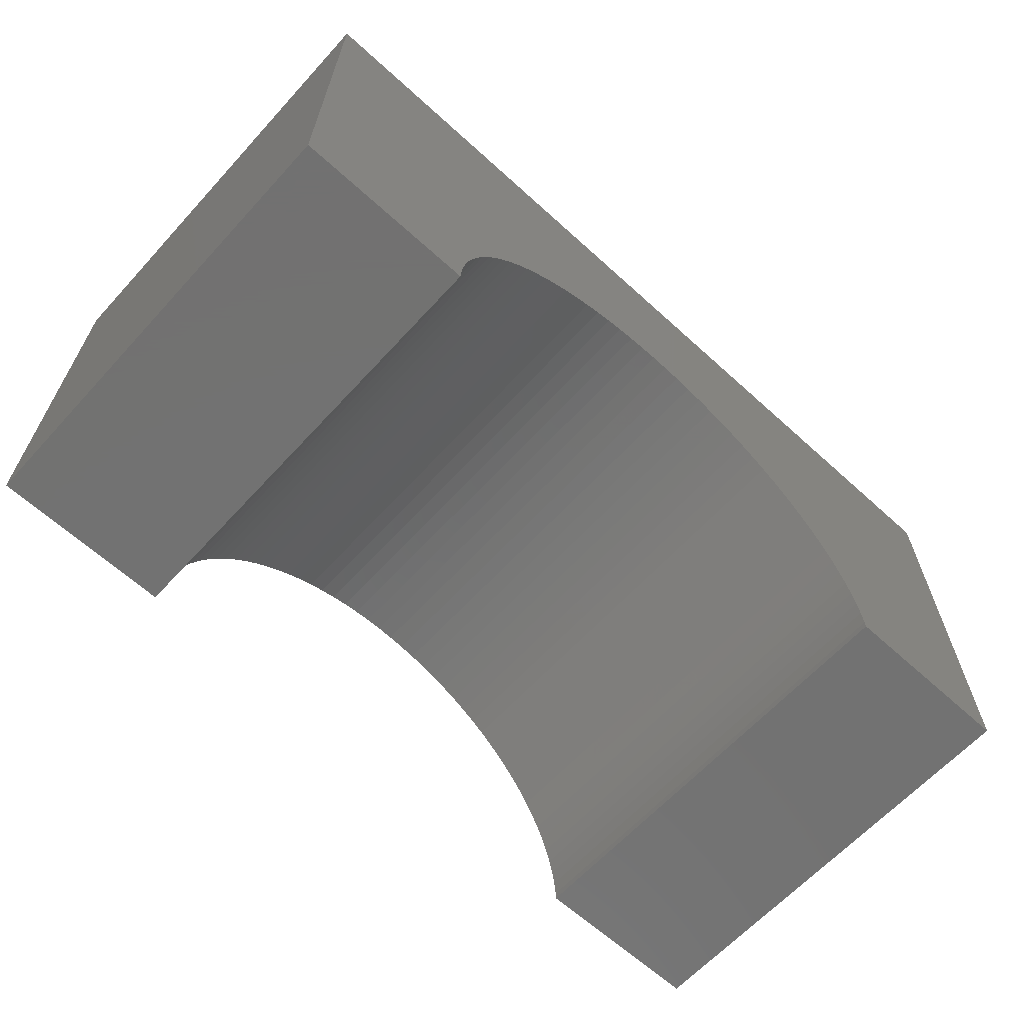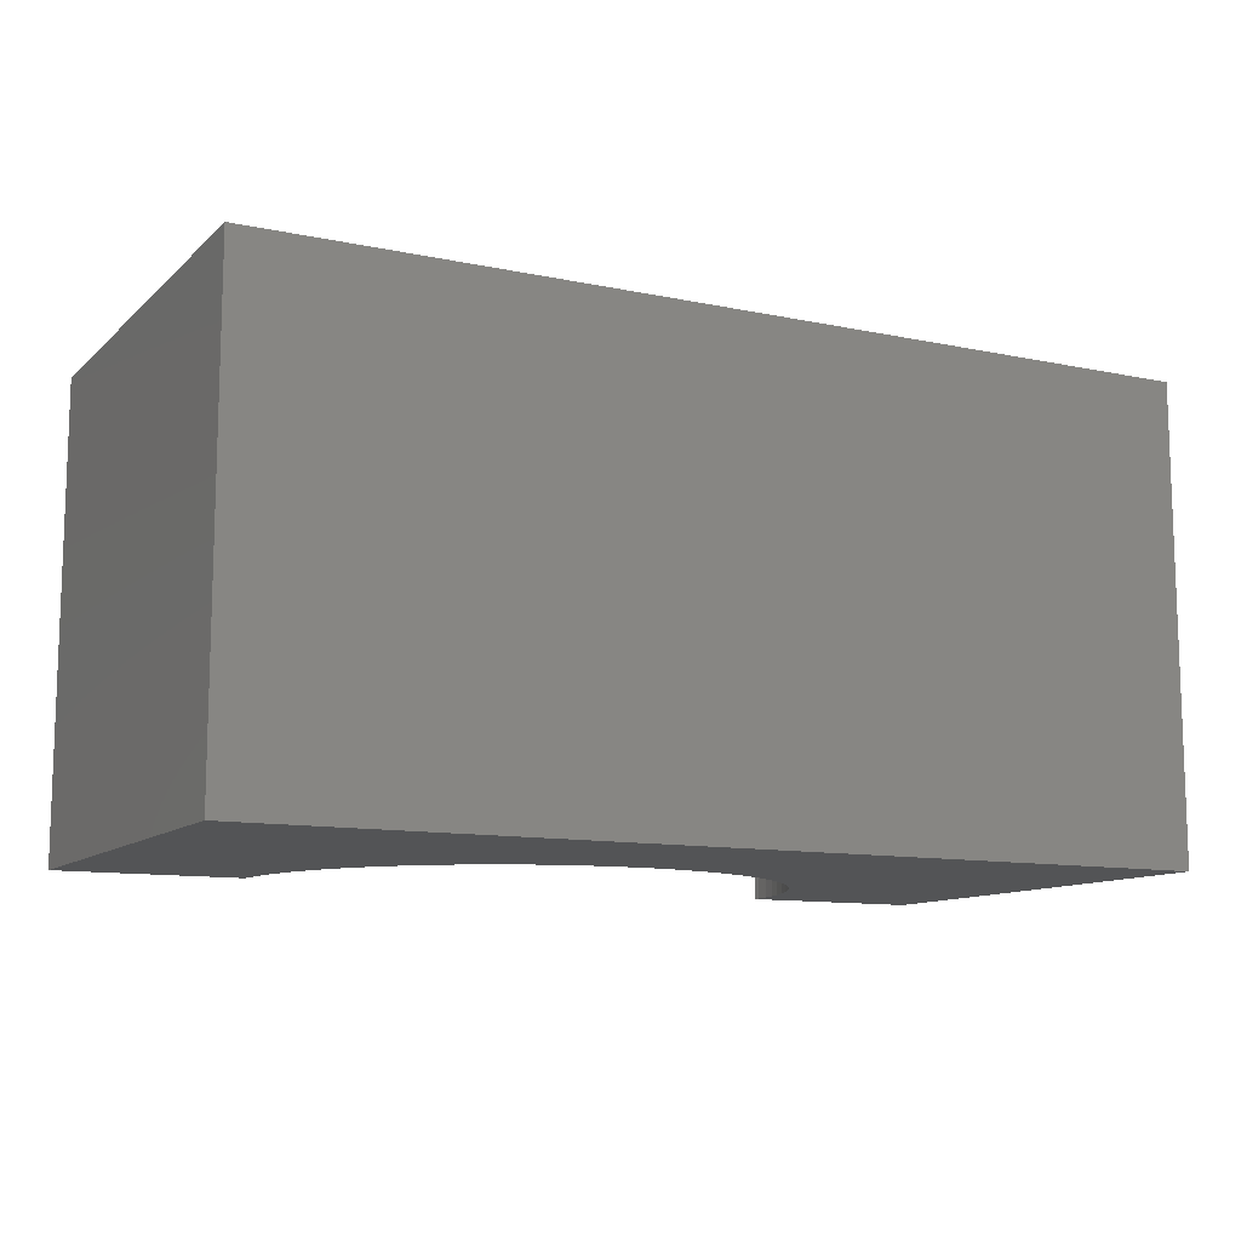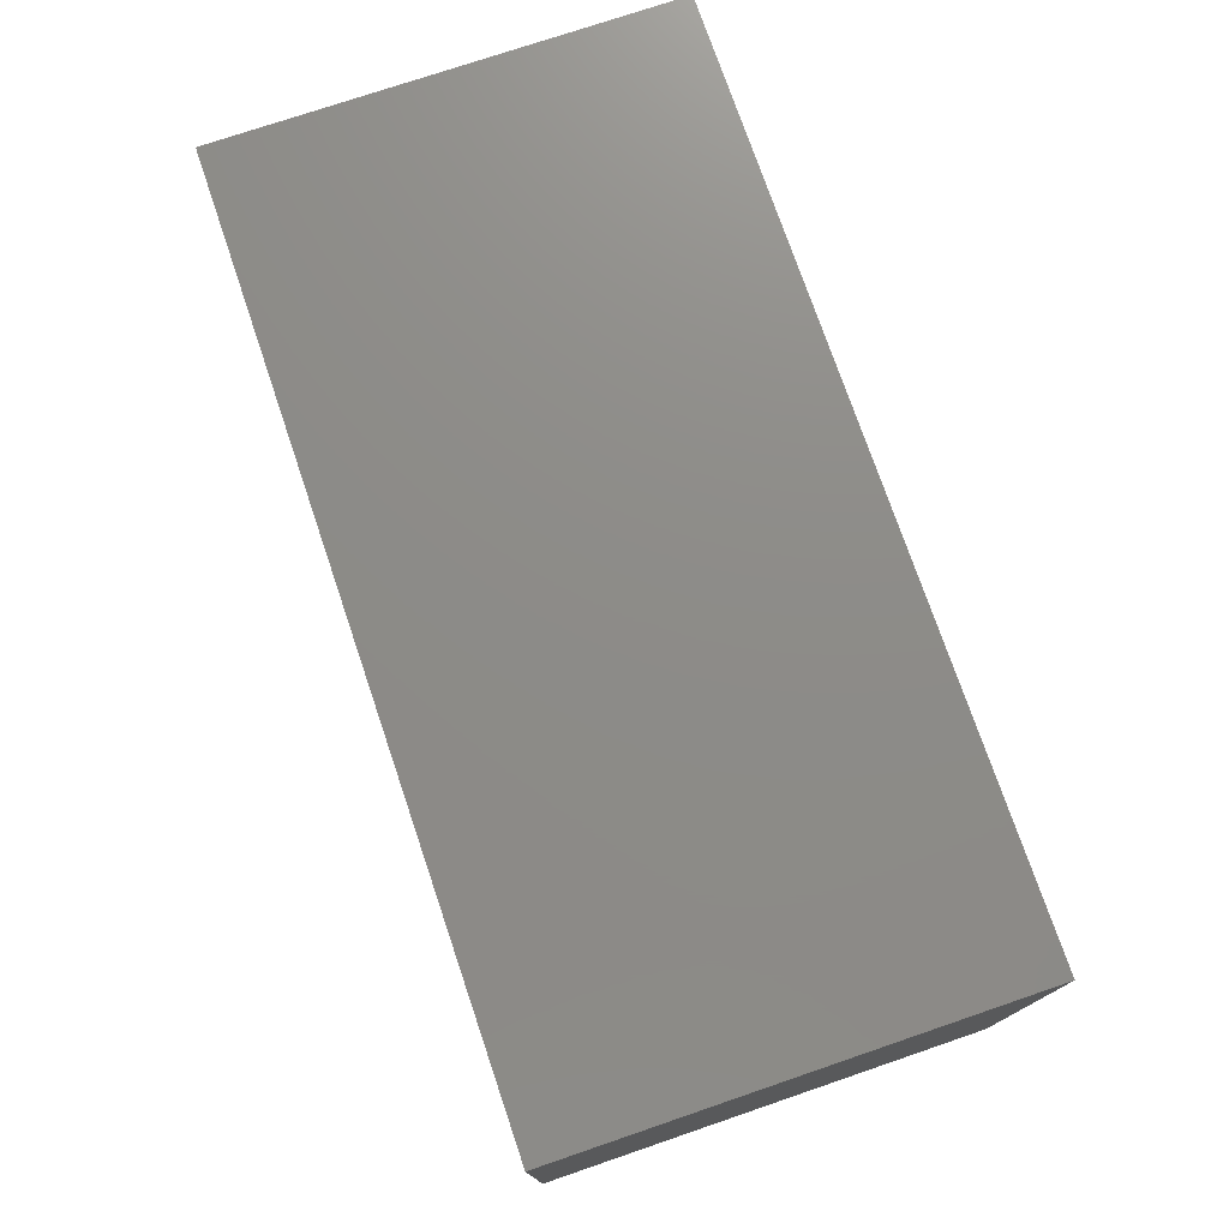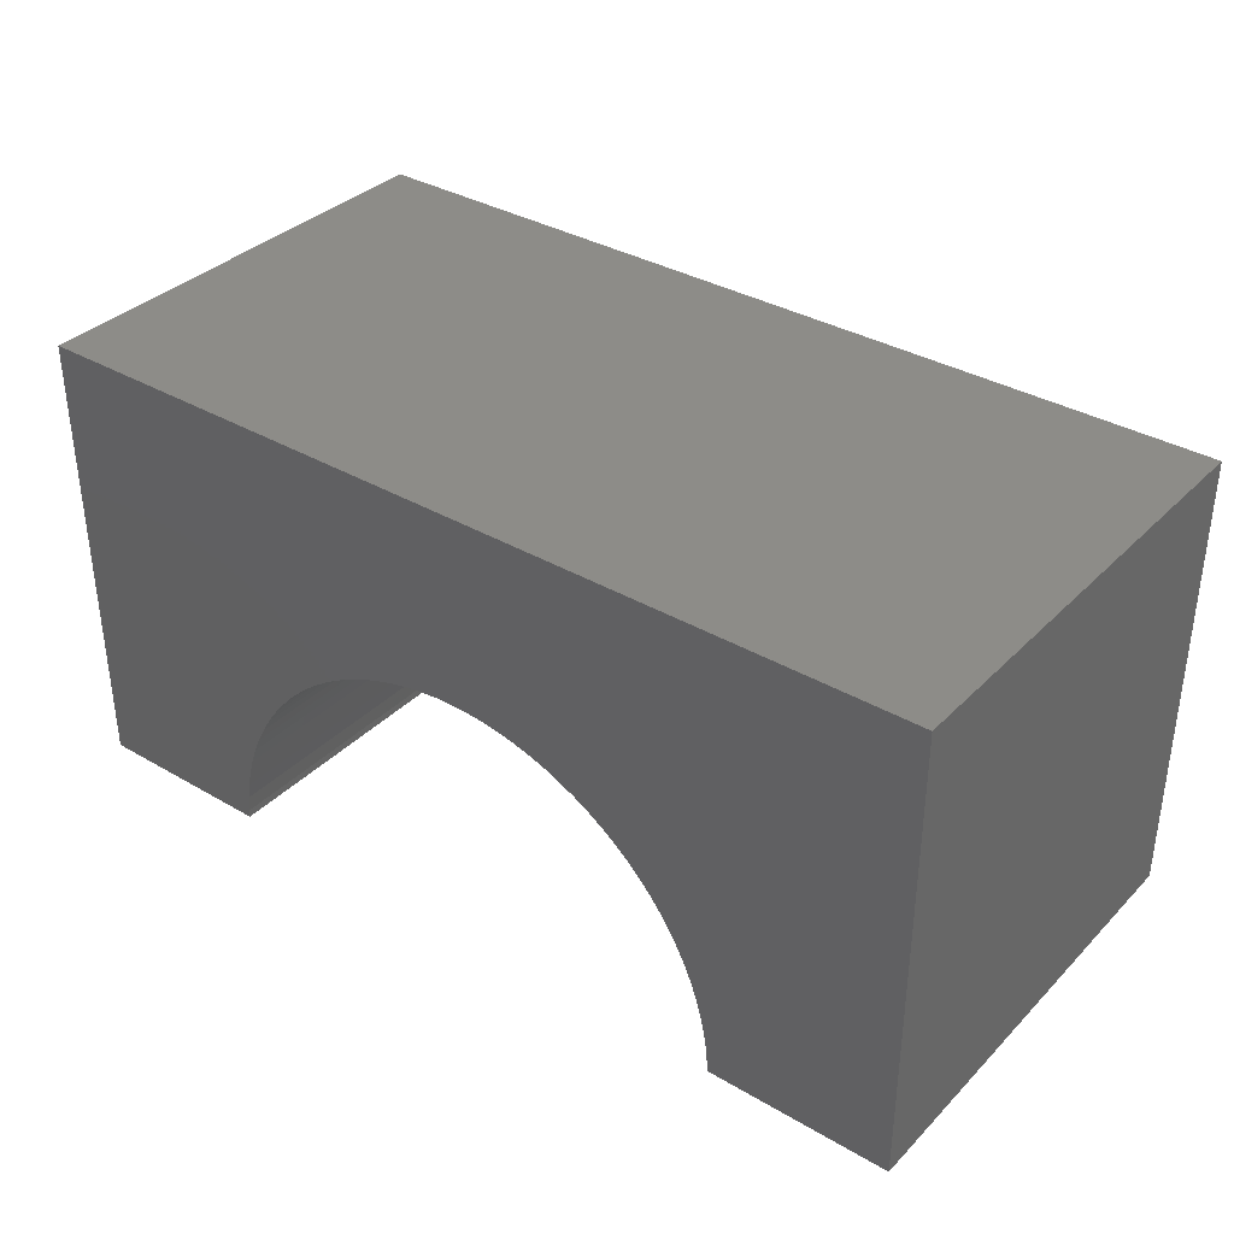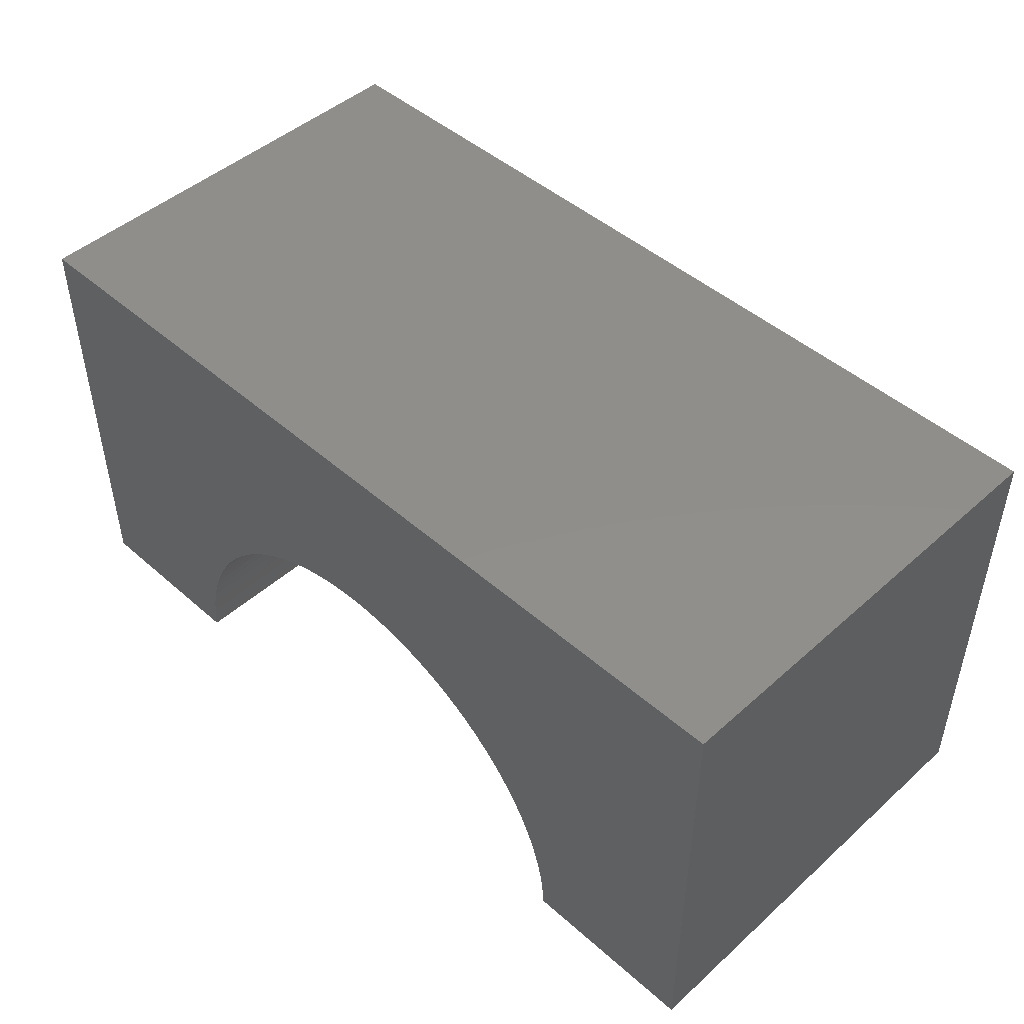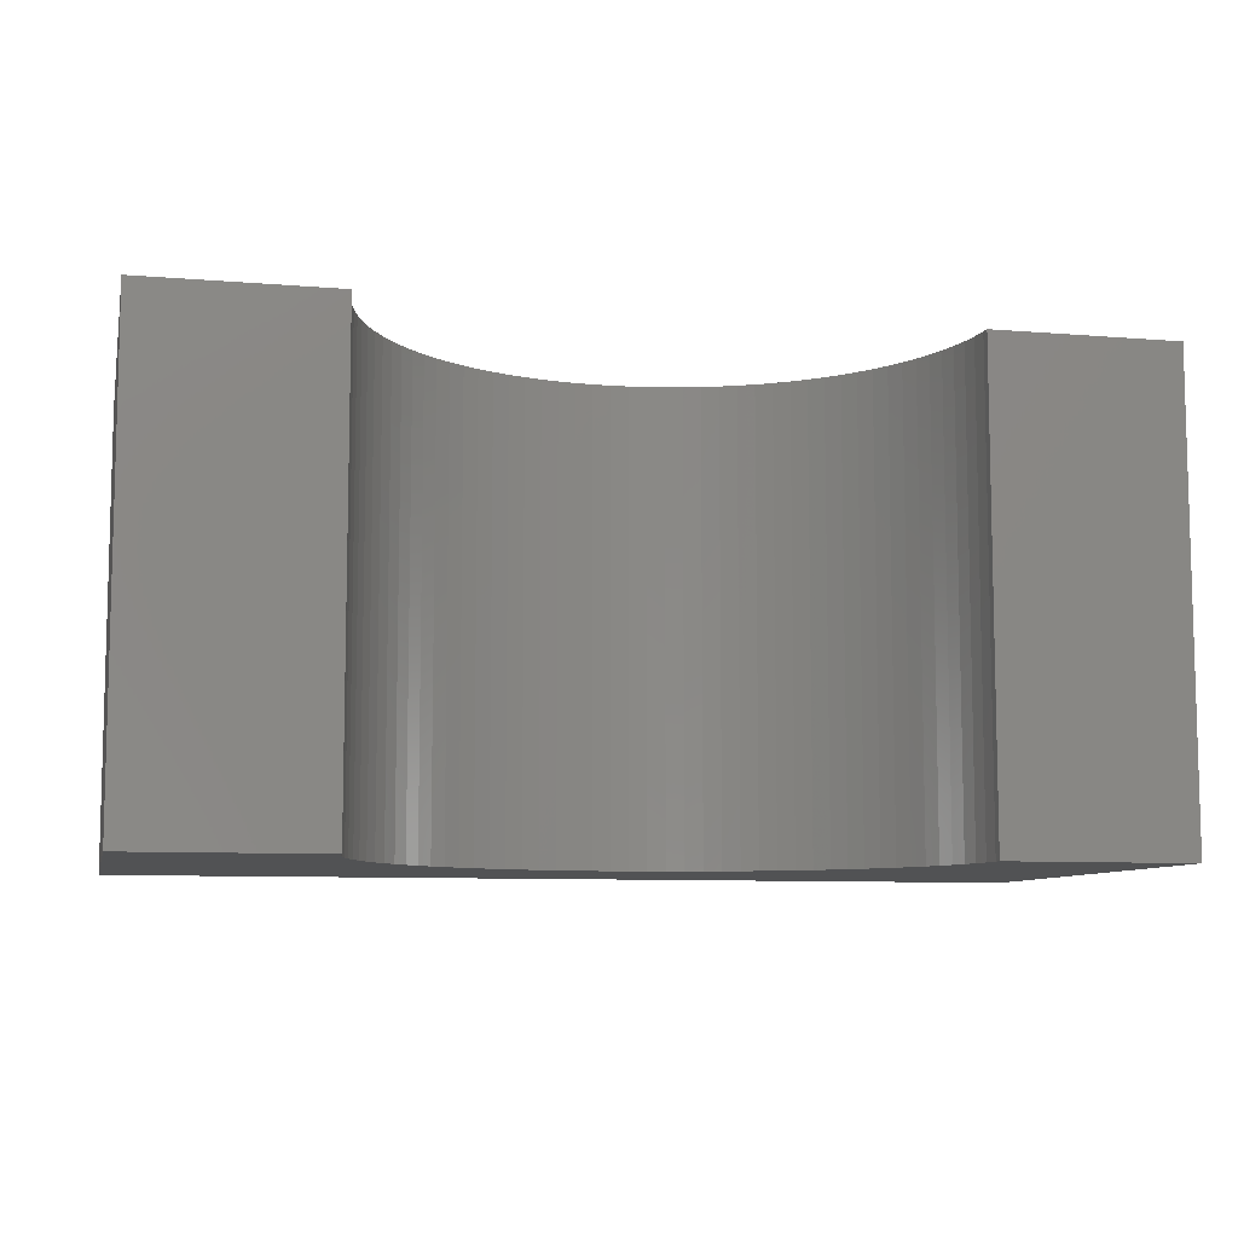
<metadata>
{"format":"stl","ext":"stl","renderer":"f3d","projection":"perspective","resolution":1024,"background":"white","views":[{"elev":-64.0,"azim":137.5,"up":"+Z"},{"elev":-11.1,"azim":-27.3,"up":"+Y"},{"elev":75.2,"azim":-108.8,"up":"+Z"},{"elev":35.4,"azim":37.7,"up":"+Z"},{"elev":47.0,"azim":-135.2,"up":"+Z"},{"elev":-8.5,"azim":167.3,"up":"+Y"}]}
</metadata>
<code>
# stl→obj: 110 verts, 216 faces
v -5 -2.5 -2.5
v -5 2.5 2.5
v -5 2.5 -2.5
v -5 -2.5 2.5
v 5 -2.5 2.5
v 5 2.5 2.5
v 5 2.5 -2.5
v 5 -2.5 -2.5
v 0 2.5 0.4
v 0.1884 2.5 0.3941
v 0.376 2.5 0.3763
v 0.5621 2.5 0.3469
v 0.7461 2.5 0.3057
v 0.9271 2.5 0.2532
v 1.104 2.5 0.1893
v 1.277 2.5 0.1145
v 1.445 2.5 0.02892
v 1.607 2.5 -0.06702
v 1.763 2.5 -0.1729
v 1.912 2.5 -0.2885
v 2.054 2.5 -0.4131
v 2.187 2.5 -0.5464
v 2.312 2.5 -0.6877
v 2.427 2.5 -0.8366
v 2.533 2.5 -0.9925
v 2.629 2.5 -1.155
v 2.714 2.5 -1.323
v 2.789 2.5 -1.496
v 2.853 2.5 -1.673
v 2.906 2.5 -1.854
v 2.947 2.5 -2.038
v 2.976 2.5 -2.224
v 2.994 2.5 -2.412
v 2.997 2.5 -2.5
v -0.1884 2.5 0.3941
v -0.376 2.5 0.3763
v -0.5621 2.5 0.3469
v -0.7461 2.5 0.3057
v -0.9271 2.5 0.2532
v -1.104 2.5 0.1893
v -1.277 2.5 0.1145
v -1.445 2.5 0.02892
v -1.607 2.5 -0.06702
v -1.763 2.5 -0.1729
v -1.912 2.5 -0.2885
v -2.054 2.5 -0.4131
v -2.187 2.5 -0.5464
v -2.312 2.5 -0.6877
v -2.427 2.5 -0.8366
v -2.533 2.5 -0.9925
v -2.629 2.5 -1.155
v -2.714 2.5 -1.323
v -2.789 2.5 -1.496
v -2.853 2.5 -1.673
v -2.906 2.5 -1.854
v -2.947 2.5 -2.038
v -2.976 2.5 -2.224
v -2.994 2.5 -2.412
v -2.997 2.5 -2.5
v -2.997 -2.5 -2.5
v 2.997 -2.5 -2.5
v 0 -2.5 0.4
v -0.1884 -2.5 0.3941
v -0.376 -2.5 0.3763
v -0.5621 -2.5 0.3469
v -0.7461 -2.5 0.3057
v -0.9271 -2.5 0.2532
v -1.104 -2.5 0.1893
v -1.277 -2.5 0.1145
v -1.445 -2.5 0.02892
v -1.607 -2.5 -0.06702
v -1.763 -2.5 -0.1729
v -1.912 -2.5 -0.2885
v -2.054 -2.5 -0.4131
v -2.187 -2.5 -0.5464
v -2.312 -2.5 -0.6877
v -2.427 -2.5 -0.8366
v -2.533 -2.5 -0.9925
v -2.629 -2.5 -1.155
v -2.714 -2.5 -1.323
v -2.789 -2.5 -1.496
v -2.853 -2.5 -1.673
v -2.906 -2.5 -1.854
v -2.947 -2.5 -2.038
v -2.976 -2.5 -2.224
v -2.994 -2.5 -2.412
v 0.1884 -2.5 0.3941
v 0.376 -2.5 0.3763
v 0.5621 -2.5 0.3469
v 0.7461 -2.5 0.3057
v 0.9271 -2.5 0.2532
v 1.104 -2.5 0.1893
v 1.277 -2.5 0.1145
v 1.445 -2.5 0.02892
v 1.607 -2.5 -0.06702
v 1.763 -2.5 -0.1729
v 1.912 -2.5 -0.2885
v 2.054 -2.5 -0.4131
v 2.187 -2.5 -0.5464
v 2.312 -2.5 -0.6877
v 2.427 -2.5 -0.8366
v 2.533 -2.5 -0.9925
v 2.629 -2.5 -1.155
v 2.714 -2.5 -1.323
v 2.789 -2.5 -1.496
v 2.853 -2.5 -1.673
v 2.906 -2.5 -1.854
v 2.947 -2.5 -2.038
v 2.976 -2.5 -2.224
v 2.994 -2.5 -2.412
f 1 2 3
f 2 1 4
f 2 5 6
f 5 2 4
f 5 7 6
f 7 5 8
f 6 9 2
f 6 10 9
f 6 11 10
f 6 12 11
f 6 13 12
f 6 14 13
f 6 15 14
f 6 16 15
f 6 17 16
f 6 18 17
f 6 19 18
f 6 20 19
f 6 21 20
f 6 22 21
f 6 23 22
f 6 24 23
f 6 25 24
f 6 26 25
f 7 26 6
f 26 7 27
f 27 7 28
f 28 7 29
f 29 7 30
f 30 7 31
f 31 7 32
f 32 7 33
f 33 7 34
f 35 2 9
f 36 2 35
f 37 2 36
f 38 2 37
f 39 2 38
f 40 2 39
f 41 2 40
f 42 2 41
f 43 2 42
f 44 2 43
f 45 2 44
f 46 2 45
f 47 2 46
f 48 2 47
f 49 2 48
f 50 2 49
f 51 2 50
f 3 51 52
f 3 52 53
f 3 53 54
f 3 54 55
f 3 55 56
f 3 56 57
f 3 57 58
f 3 58 59
f 51 3 2
f 1 59 60
f 59 1 3
f 61 7 8
f 7 61 34
f 4 62 5
f 4 63 62
f 4 64 63
f 4 65 64
f 4 66 65
f 4 67 66
f 4 68 67
f 4 69 68
f 4 70 69
f 4 71 70
f 4 72 71
f 4 73 72
f 4 74 73
f 4 75 74
f 4 76 75
f 4 77 76
f 4 78 77
f 4 79 78
f 1 79 4
f 79 1 80
f 80 1 81
f 81 1 82
f 82 1 83
f 83 1 84
f 84 1 85
f 85 1 86
f 86 1 60
f 87 5 62
f 88 5 87
f 89 5 88
f 90 5 89
f 91 5 90
f 92 5 91
f 93 5 92
f 94 5 93
f 95 5 94
f 96 5 95
f 97 5 96
f 98 5 97
f 99 5 98
f 100 5 99
f 101 5 100
f 102 5 101
f 103 5 102
f 8 103 104
f 8 104 105
f 8 105 106
f 8 106 107
f 8 107 108
f 8 108 109
f 8 109 110
f 8 110 61
f 103 8 5
f 61 33 34
f 33 61 110
f 110 32 33
f 32 110 109
f 86 59 58
f 59 86 60
f 63 9 62
f 9 63 35
f 97 21 98
f 21 97 20
f 75 46 74
f 46 75 47
f 104 26 27
f 26 104 103
f 94 18 95
f 18 94 17
f 77 50 49
f 50 77 78
f 108 30 31
f 30 108 107
f 101 23 24
f 23 101 100
f 88 12 89
f 12 88 11
f 95 19 96
f 19 95 18
f 78 51 50
f 51 78 79
f 83 56 55
f 56 83 84
f 84 57 56
f 57 84 85
f 72 43 71
f 43 72 44
f 64 35 63
f 35 64 36
f 109 31 32
f 31 109 108
f 100 22 23
f 22 100 99
f 87 11 88
f 11 87 10
f 90 14 91
f 14 90 13
f 91 15 92
f 15 91 14
f 93 17 94
f 17 93 16
f 96 20 97
f 20 96 19
f 76 49 48
f 49 76 77
f 80 53 52
f 53 80 81
f 81 54 53
f 54 81 82
f 85 58 57
f 58 85 86
f 73 44 72
f 44 73 45
f 71 42 70
f 42 71 43
f 69 40 68
f 40 69 41
f 67 38 66
f 38 67 39
f 66 37 65
f 37 66 38
f 105 27 28
f 27 105 104
f 107 29 30
f 29 107 106
f 106 28 29
f 28 106 105
f 98 22 99
f 22 98 21
f 103 25 26
f 25 103 102
f 102 24 25
f 24 102 101
f 89 13 90
f 13 89 12
f 62 10 87
f 10 62 9
f 92 16 93
f 16 92 15
f 75 48 47
f 48 75 76
f 79 52 51
f 52 79 80
f 82 55 54
f 55 82 83
f 74 45 73
f 45 74 46
f 70 41 69
f 41 70 42
f 68 39 67
f 39 68 40
f 65 36 64
f 36 65 37

</code>
